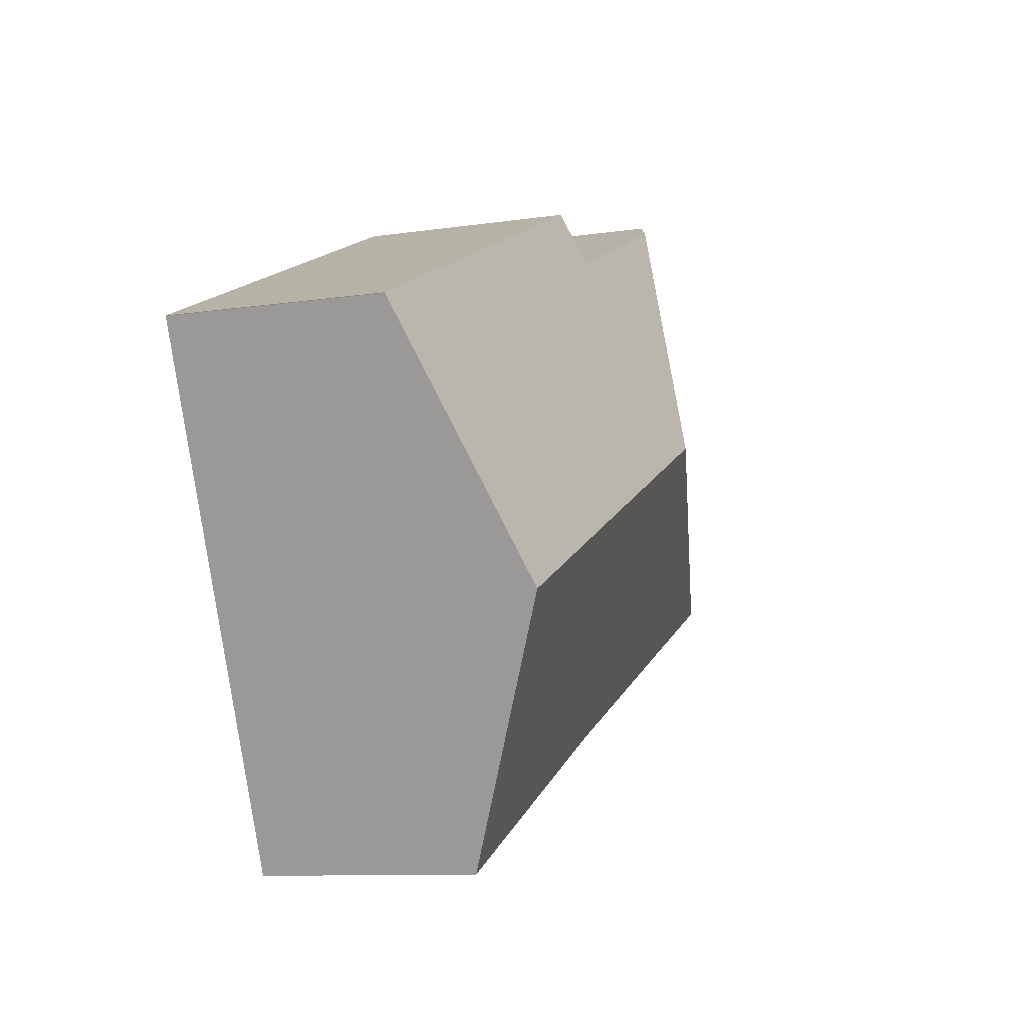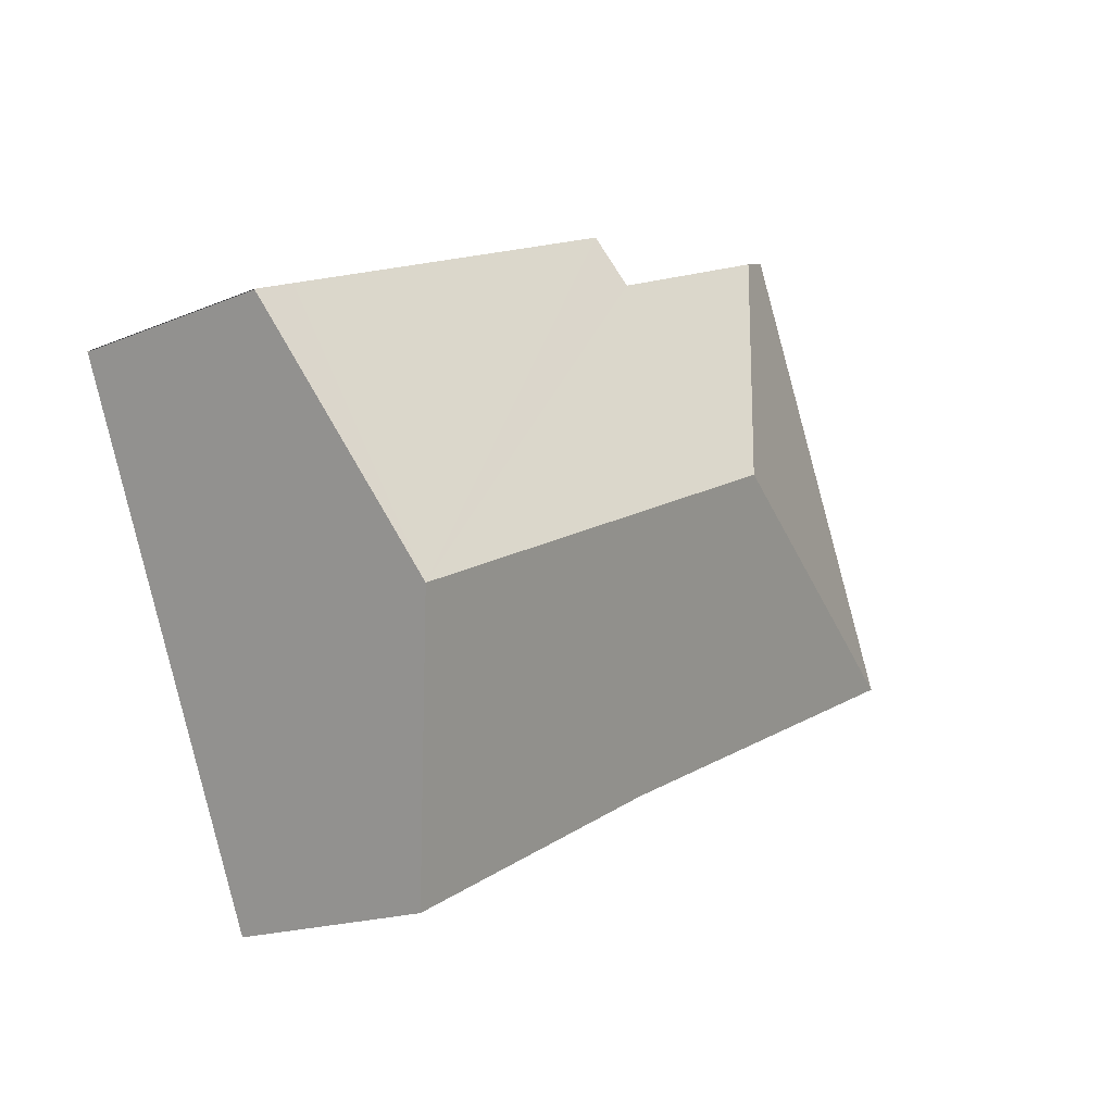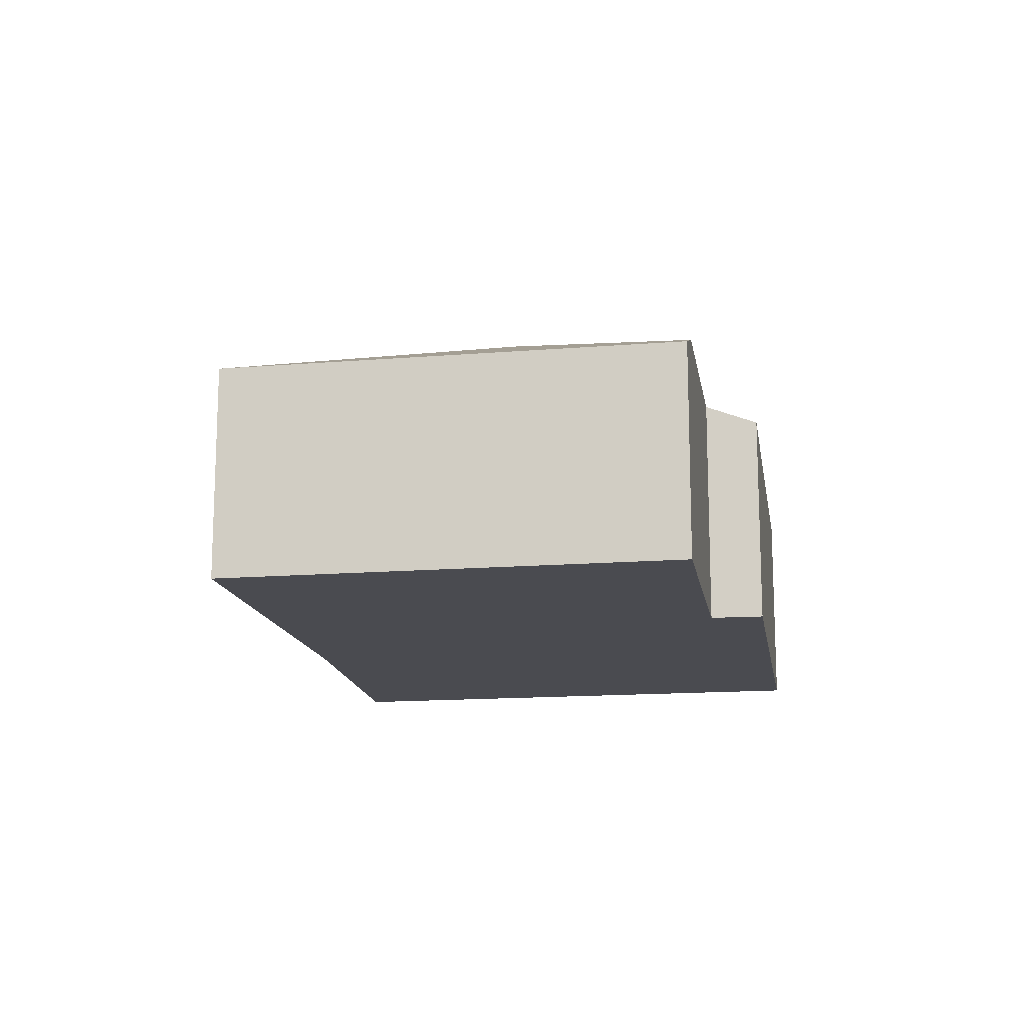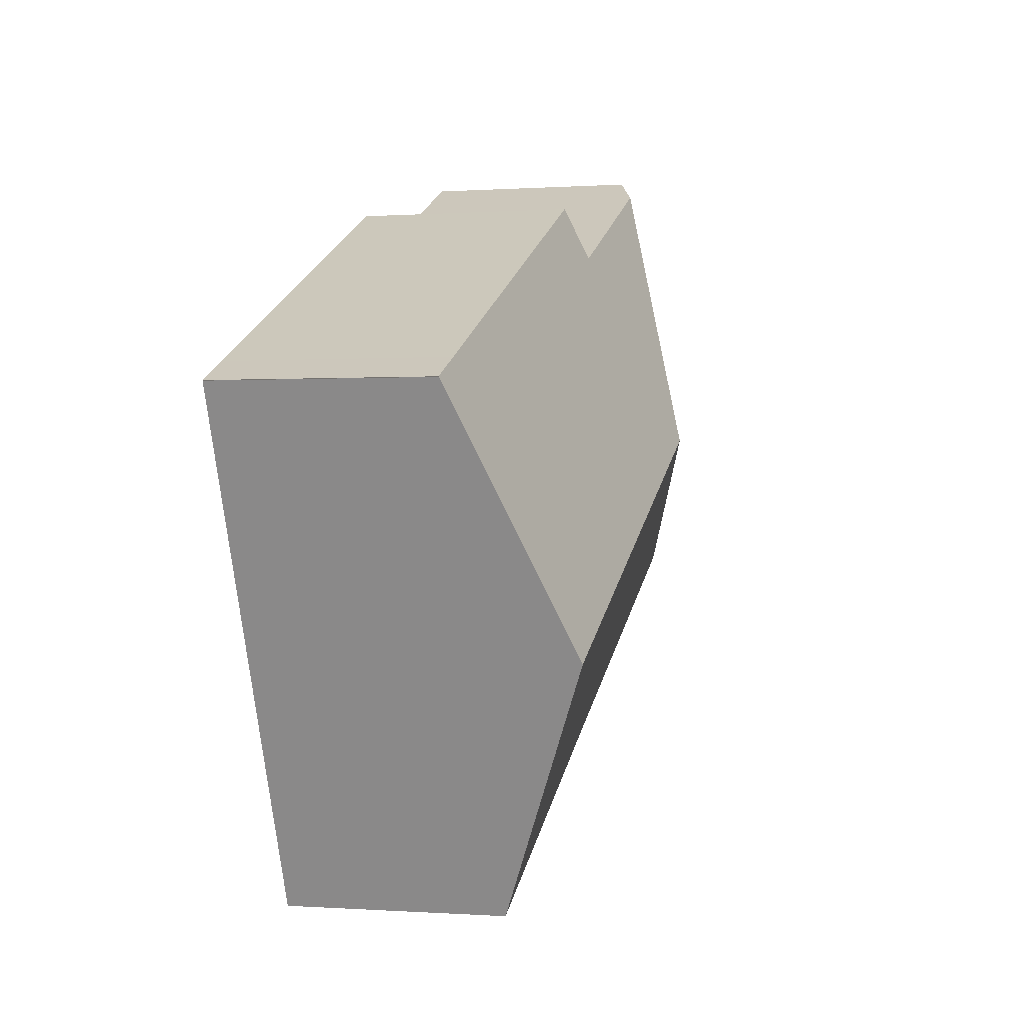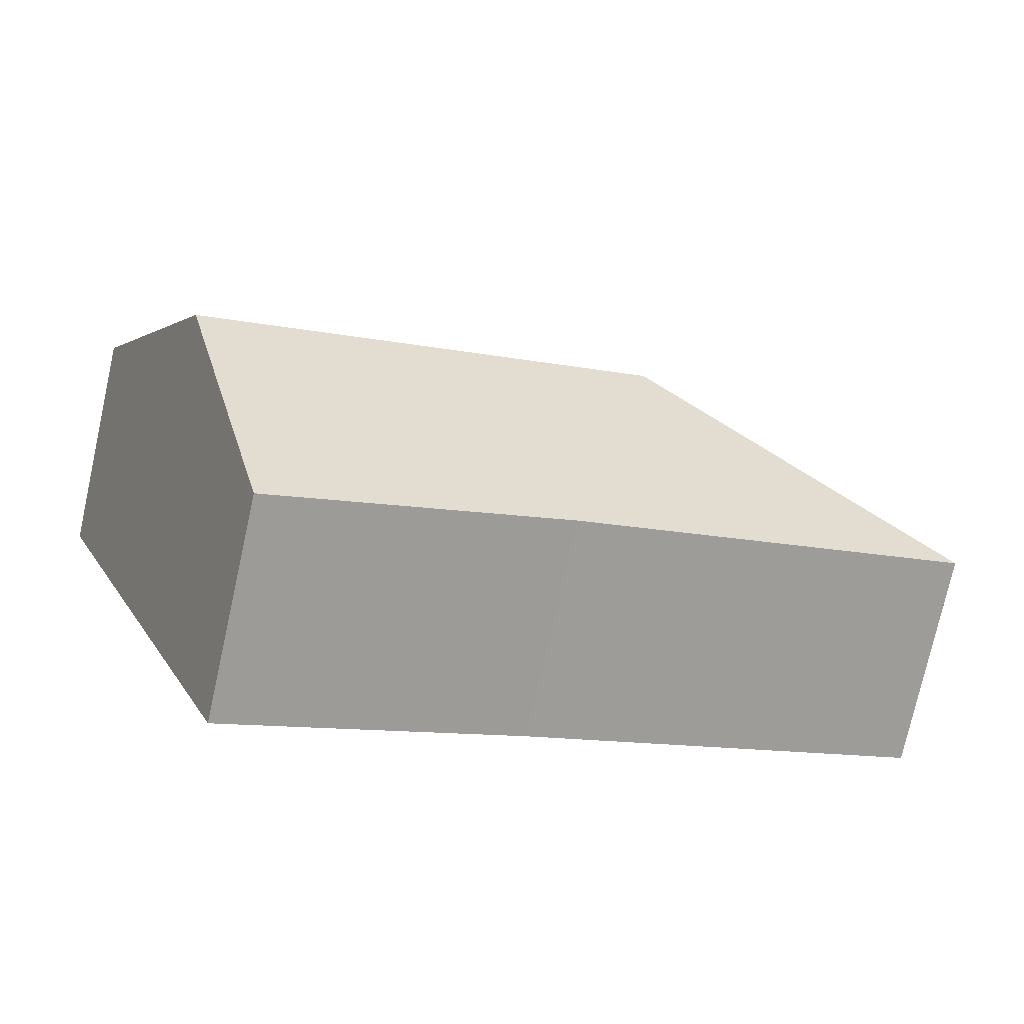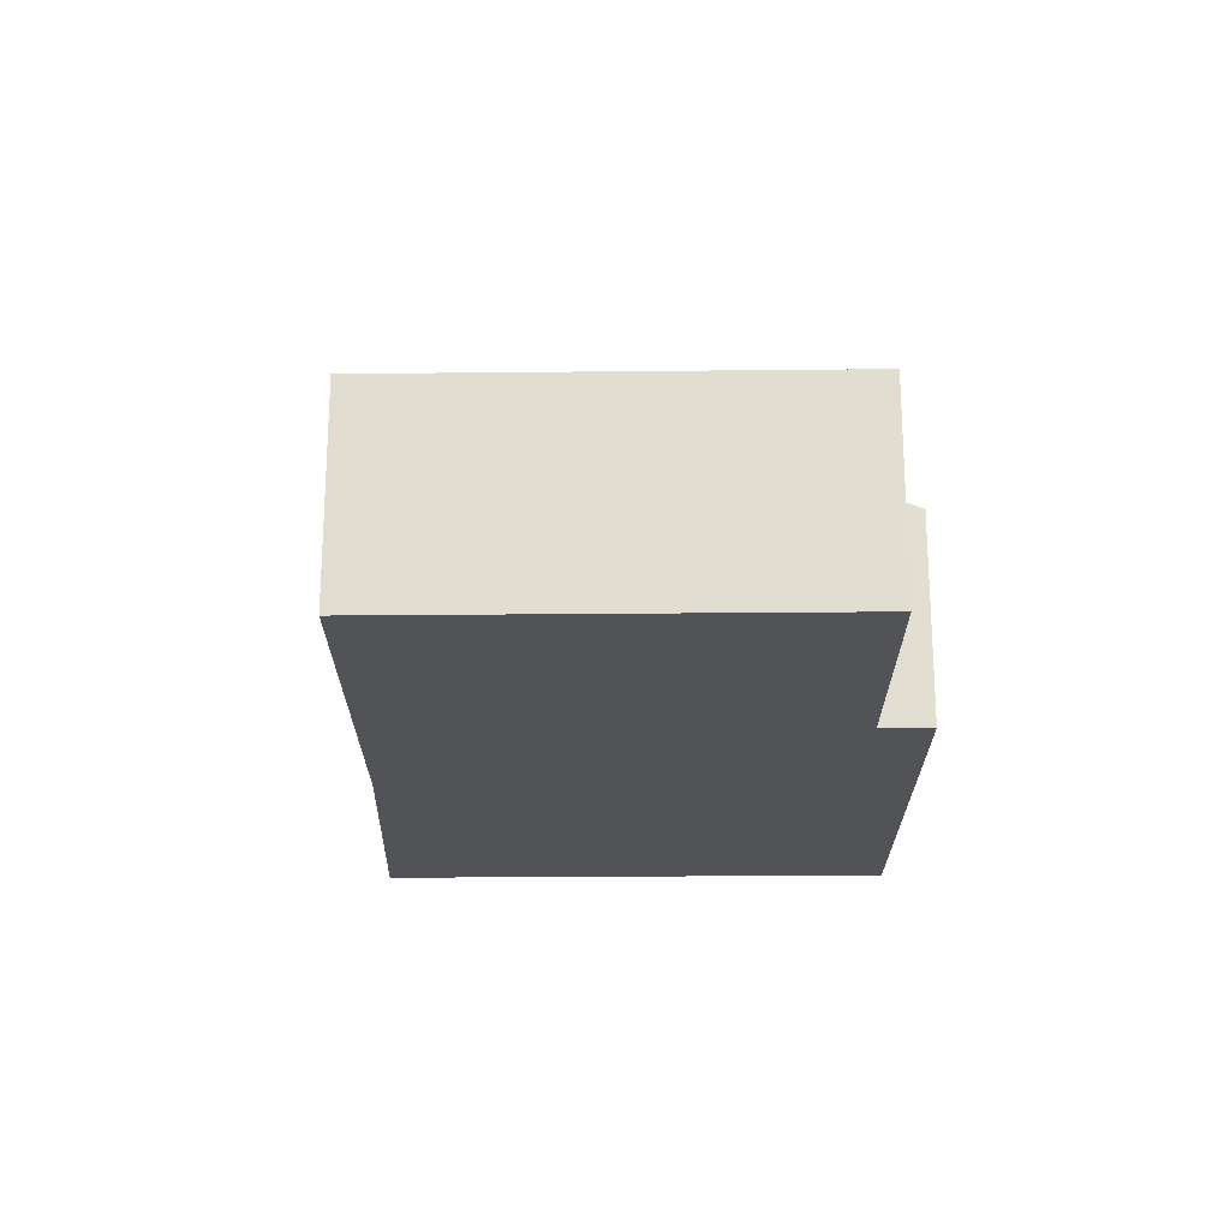
<metadata>
{"format":"obj","ext":"obj","renderer":"f3d","projection":"perspective","resolution":1024,"background":"white","views":[{"elev":-9.9,"azim":111.1,"up":"+Z"},{"elev":-17.0,"azim":130.4,"up":"+Z"},{"elev":-14.5,"azim":-56.8,"up":"+Y"},{"elev":0.0,"azim":105.0,"up":"+Z"},{"elev":-76.1,"azim":167.5,"up":"+Z"},{"elev":-21.9,"azim":-65.9,"up":"+Y"}]}
</metadata>
<code>
v  8.501 4.625 -3.753
v  16.87 6.643 -1.642
v  14.68 4.566 -6.785
v  7.257 6.643 2.799
v  0 4.566 2.796e-16
v  4.995 5.016 8.661
v  3.894 4.568 9.152
v  9.272 4.992 6.756
v  9.76 4.567 7.792
v  18.18 4.529 4.012
v  19.09 4.525 3.603
v  19.09 4.529 3.593
v  3.894 -5.604e-16 9.152
v  9.272 -4.137e-16 6.756
v  4.995 -5.303e-16 8.661
v  9.76 -4.771e-16 7.792
v  18.18 -2.457e-16 4.012
v  19.09 -2.206e-16 3.603
v  0 0 0
v  16.87 1.005e-16 -1.642
v  19.09 -2.2e-16 3.593
v  14.68 4.155e-16 -6.785
v  8.501 2.298e-16 -3.753
g defaultobject
f 1 2 3
f 2 1 4
f 4 1 5
f 6 5 7
f 5 6 4
f 8 4 6
f 4 8 2
f 2 8 9
f 2 9 10
f 2 10 11
f 2 11 12
f 7 8 6
f 8 7 13
f 8 13 14
f 14 13 15
f 16 10 9
f 10 16 17
f 10 17 11
f 11 17 18
f 14 9 8
f 9 14 16
f 5 13 7
f 13 5 19
f 20 12 21
f 20 2 12
f 2 20 3
f 3 20 22
f 3 23 1
f 23 3 22
f 23 5 1
f 5 23 19
f 17 21 18
f 21 17 20
f 20 17 22
f 22 17 23
f 23 17 16
f 23 16 14
f 23 14 19
f 19 14 15
f 19 15 13

</code>
